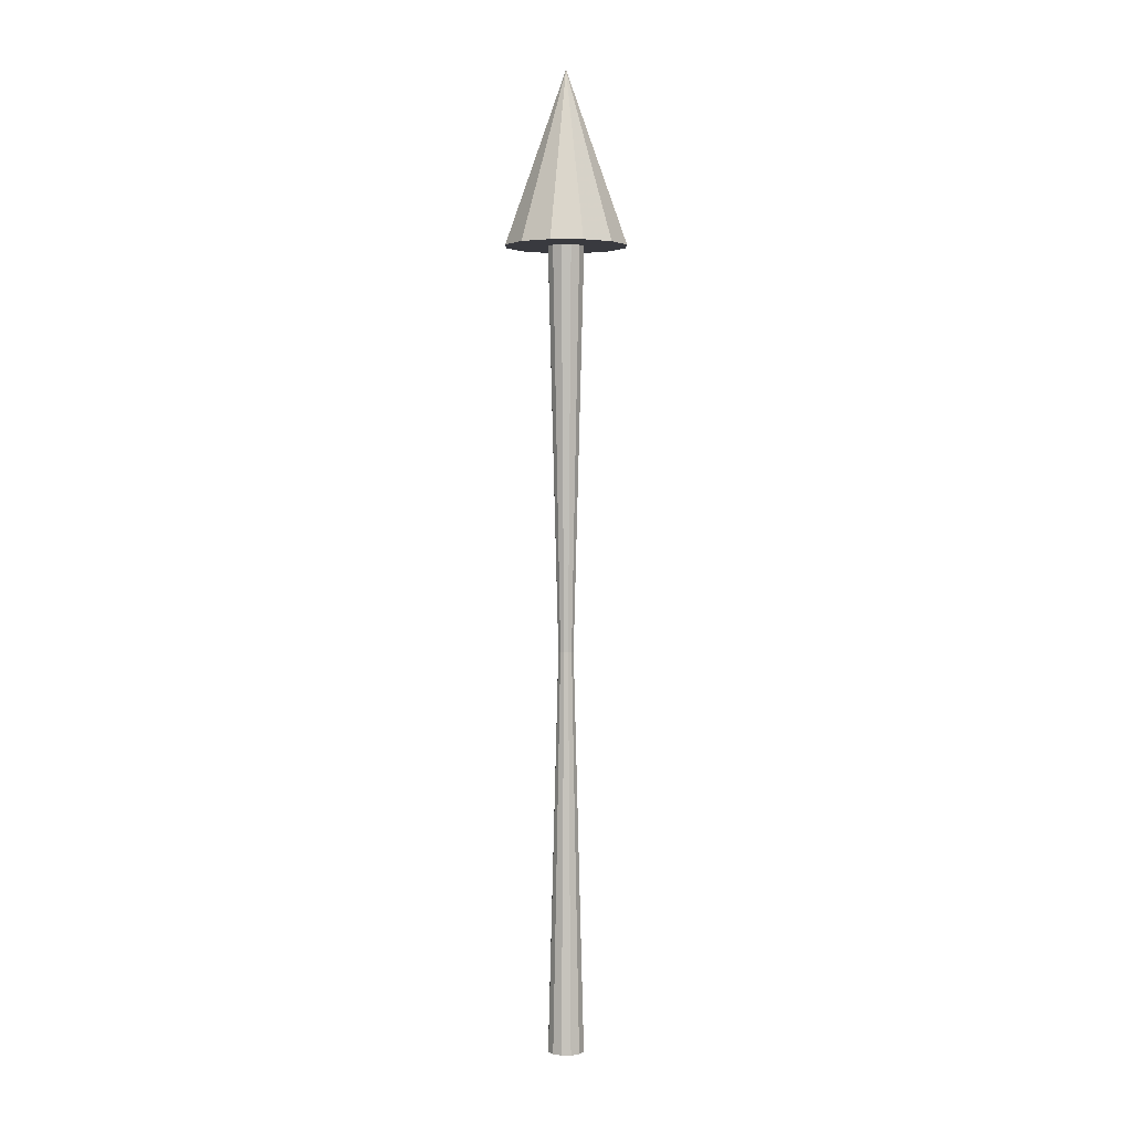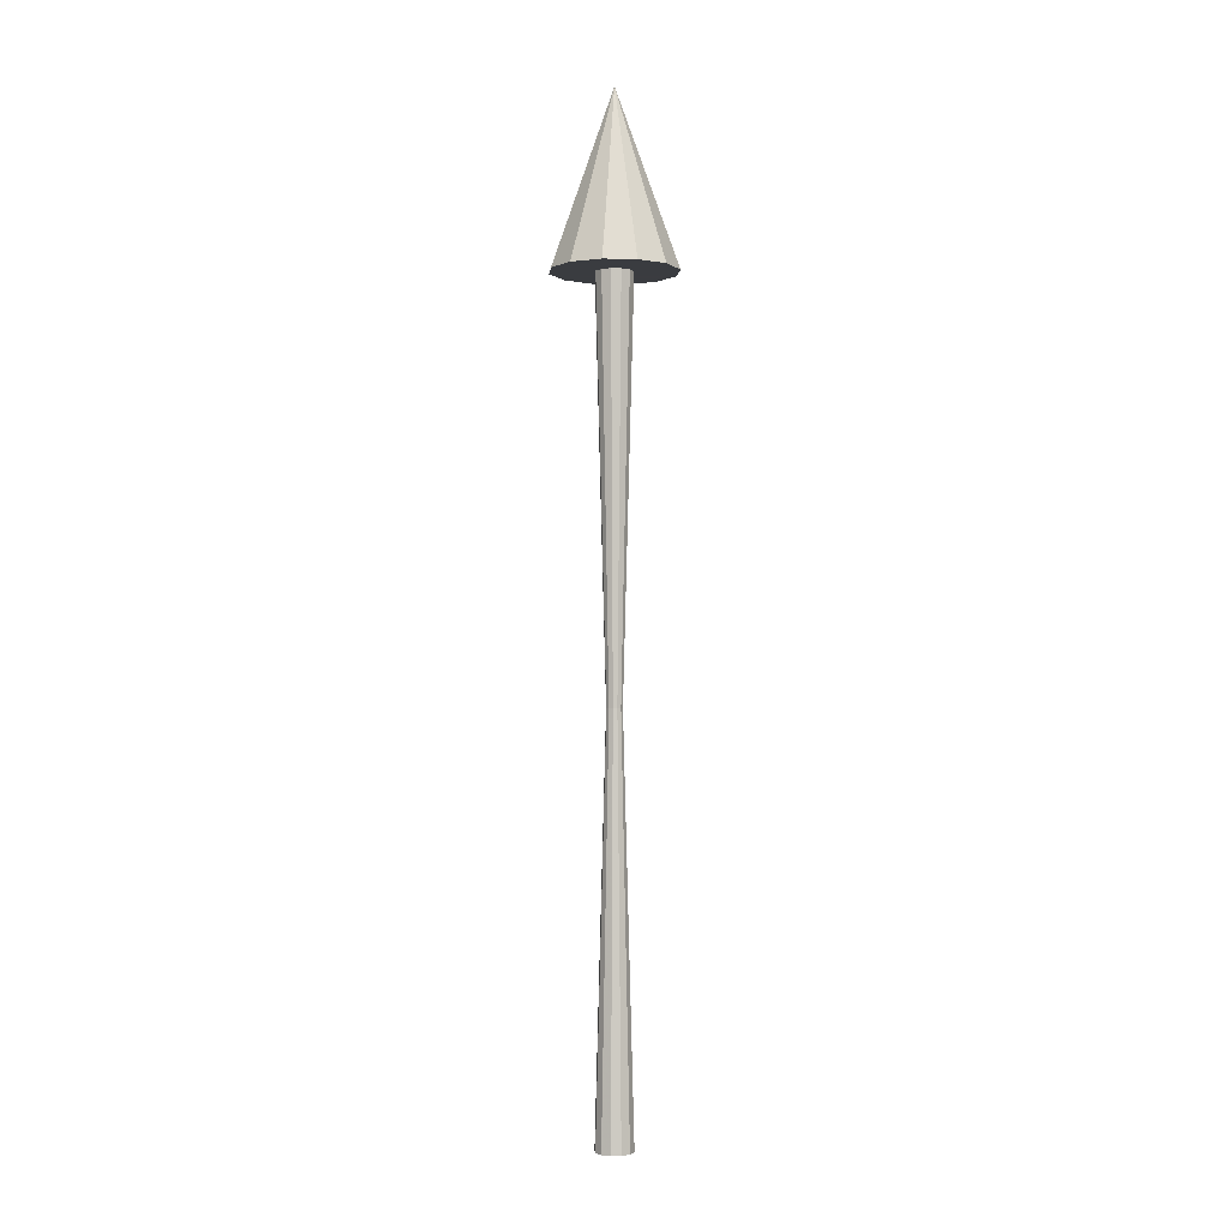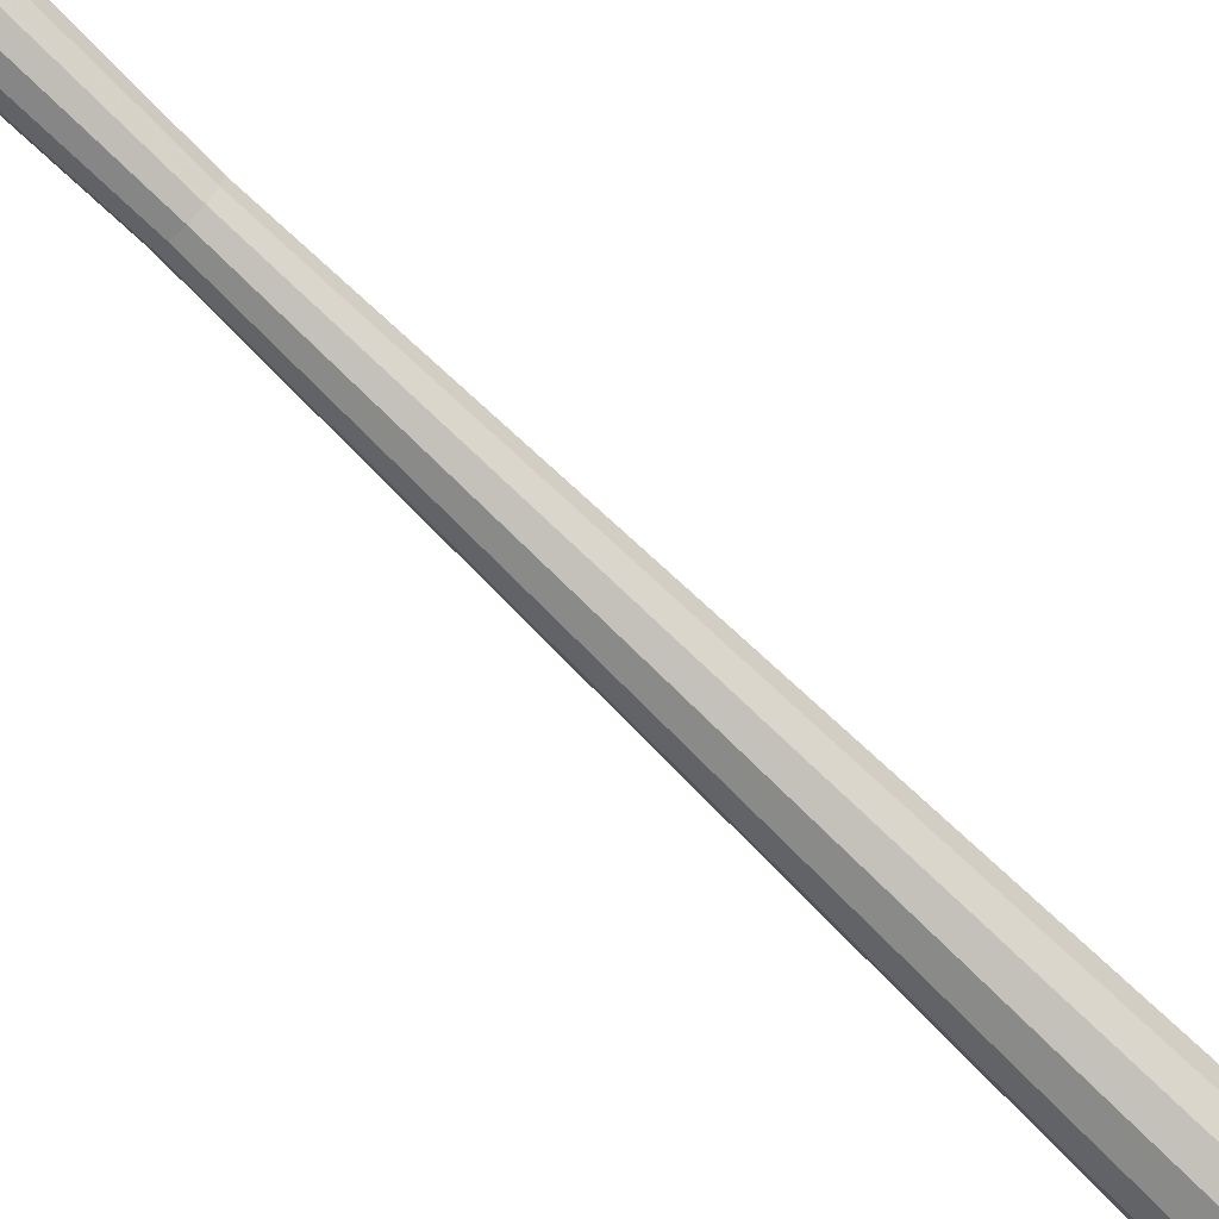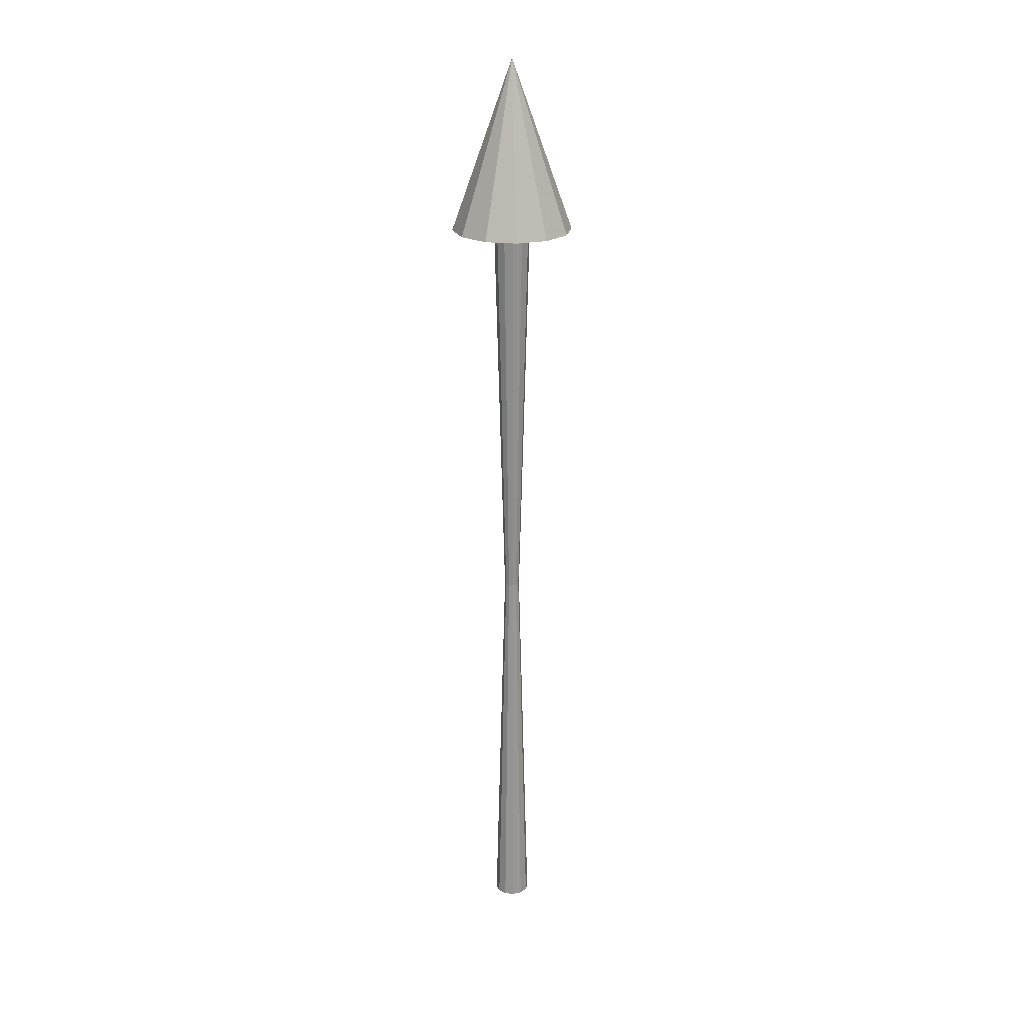
<metadata>
{"format":"obj","ext":"obj","renderer":"f3d","projection":"perspective","resolution":1024,"background":"white","views":[{"elev":2.8,"azim":-135.7,"up":"+Y"},{"elev":-1.9,"azim":100.3,"up":"+Y"},{"elev":-75.6,"azim":45.8,"up":"+Z"},{"elev":22.7,"azim":25.5,"up":"+Y"}]}
</metadata>
<code>
o YAxis_Plane.002
v 0.04989 0.6534 0
v 0.04319 0.6534 -0.025
v 0.02489 0.6534 -0.0433
v -0.000108 0.6534 -0.05
v -0.02511 0.6534 -0.0433
v -0.04341 0.6534 -0.025
v -0.05011 0.6534 0
v -0.04341 0.6534 0.025
v -0.02511 0.6534 0.0433
v -0.000108 0.6534 0.05
v 0.02489 0.6534 0.0433
v 0.04319 0.6534 0.025
v -0.000108 0.7934 -0
v 0.01489 0.000798 0
v 0.01489 0.6547 -0
v 0.01288 0.000798 -0.0075
v 0.01288 0.6547 -0.0075
v 0.007392 0.000798 -0.01299
v 0.007392 0.6547 -0.01299
v -0.000108 0.000798 -0.015
v -0.000108 0.6547 -0.015
v -0.007608 0.000798 -0.01299
v -0.007608 0.6547 -0.01299
v -0.0131 0.000798 -0.0075
v -0.0131 0.6547 -0.0075
v -0.01511 0.000798 0
v -0.01511 0.6547 -0
v -0.0131 0.000798 0.0075
v -0.0131 0.6547 0.0075
v -0.007608 0.000798 0.01299
v -0.007608 0.6547 0.01299
v -0.000108 0.000798 0.015
v -0.000108 0.6547 0.015
v 0.007392 0.000798 0.01299
v 0.007392 0.6547 0.01299
v 0.01288 0.000798 0.0075
v 0.01288 0.6547 0.0075
v 0.006228 0.3277 0
v 0.005379 0.3277 -0.003168
v 0.00306 0.3277 -0.005487
v -0.000108 0.3277 -0.006336
v -0.003276 0.3277 -0.005487
v -0.005595 0.3277 -0.003168
v -0.006443 0.3277 0
v -0.005595 0.3277 0.003168
v -0.003276 0.3277 0.005487
v -0.000108 0.3277 0.006336
v 0.00306 0.3277 0.005487
v 0.005379 0.3277 0.003168
f 1 2 13
f 2 3 13
f 3 4 13
f 4 5 13
f 5 6 13
f 6 7 13
f 7 8 13
f 8 9 13
f 9 10 13
f 10 11 13
f 4 2 10
f 11 12 13
f 12 1 13
f 38 17 15
f 39 19 17
f 40 21 19
f 42 21 41
f 43 23 42
f 44 25 43
f 44 29 27
f 46 29 45
f 47 31 46
f 48 33 47
f 31 35 15
f 49 35 48
f 38 37 49
f 20 16 32
f 14 49 36
f 34 49 48
f 34 47 32
f 32 46 30
f 30 45 28
f 28 44 26
f 26 43 24
f 24 42 22
f 20 42 41
f 20 40 18
f 18 39 16
f 16 38 14
f 2 1 12
f 12 11 2
f 11 10 2
f 10 9 8
f 8 7 6
f 6 5 4
f 4 3 2
f 10 8 6
f 6 4 10
f 38 39 17
f 39 40 19
f 40 41 21
f 42 23 21
f 43 25 23
f 44 27 25
f 44 45 29
f 46 31 29
f 47 33 31
f 48 35 33
f 15 17 19
f 19 21 23
f 23 25 31
f 25 27 31
f 27 29 31
f 31 33 35
f 35 37 15
f 15 19 31
f 19 23 31
f 49 37 35
f 38 15 37
f 16 14 36
f 36 34 16
f 34 32 16
f 32 30 24
f 30 28 24
f 28 26 24
f 24 22 20
f 20 18 16
f 24 20 32
f 14 38 49
f 34 36 49
f 34 48 47
f 32 47 46
f 30 46 45
f 28 45 44
f 26 44 43
f 24 43 42
f 20 22 42
f 20 41 40
f 18 40 39
f 16 39 38

</code>
